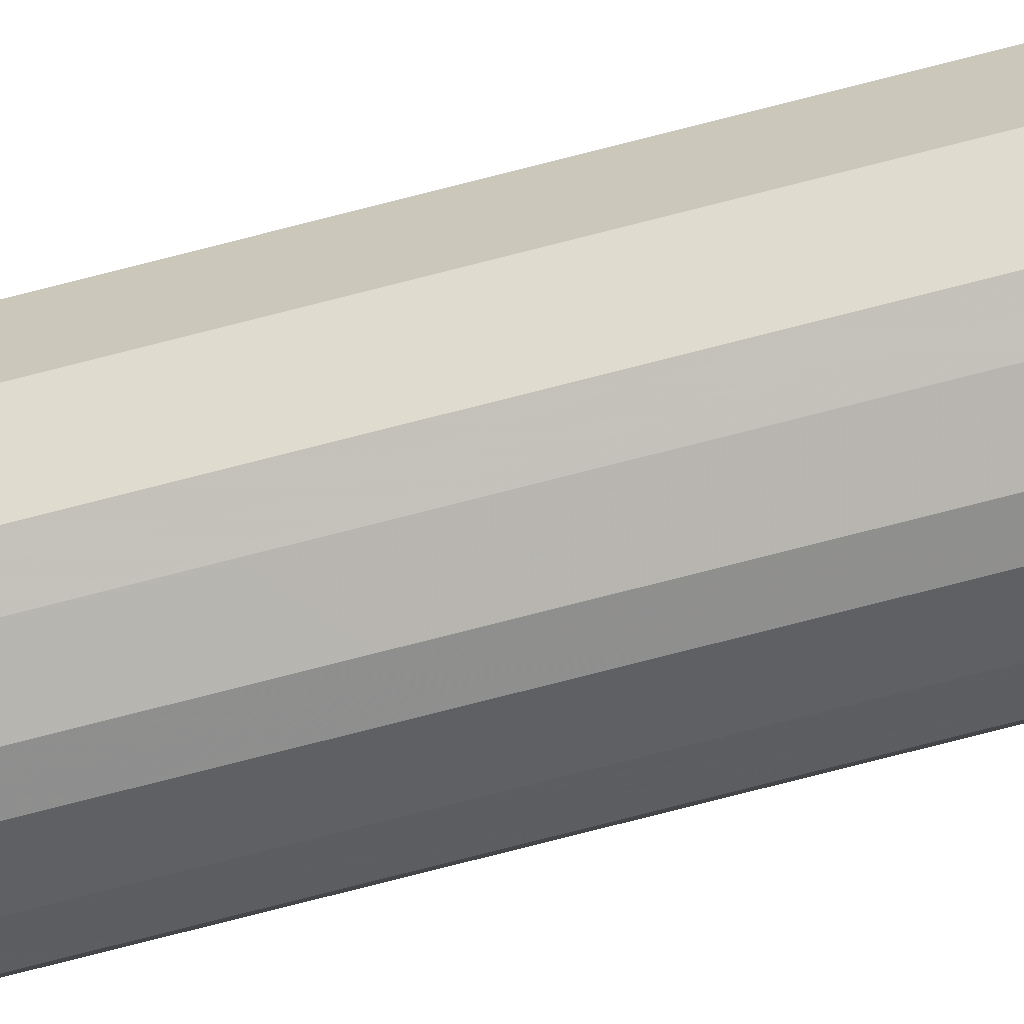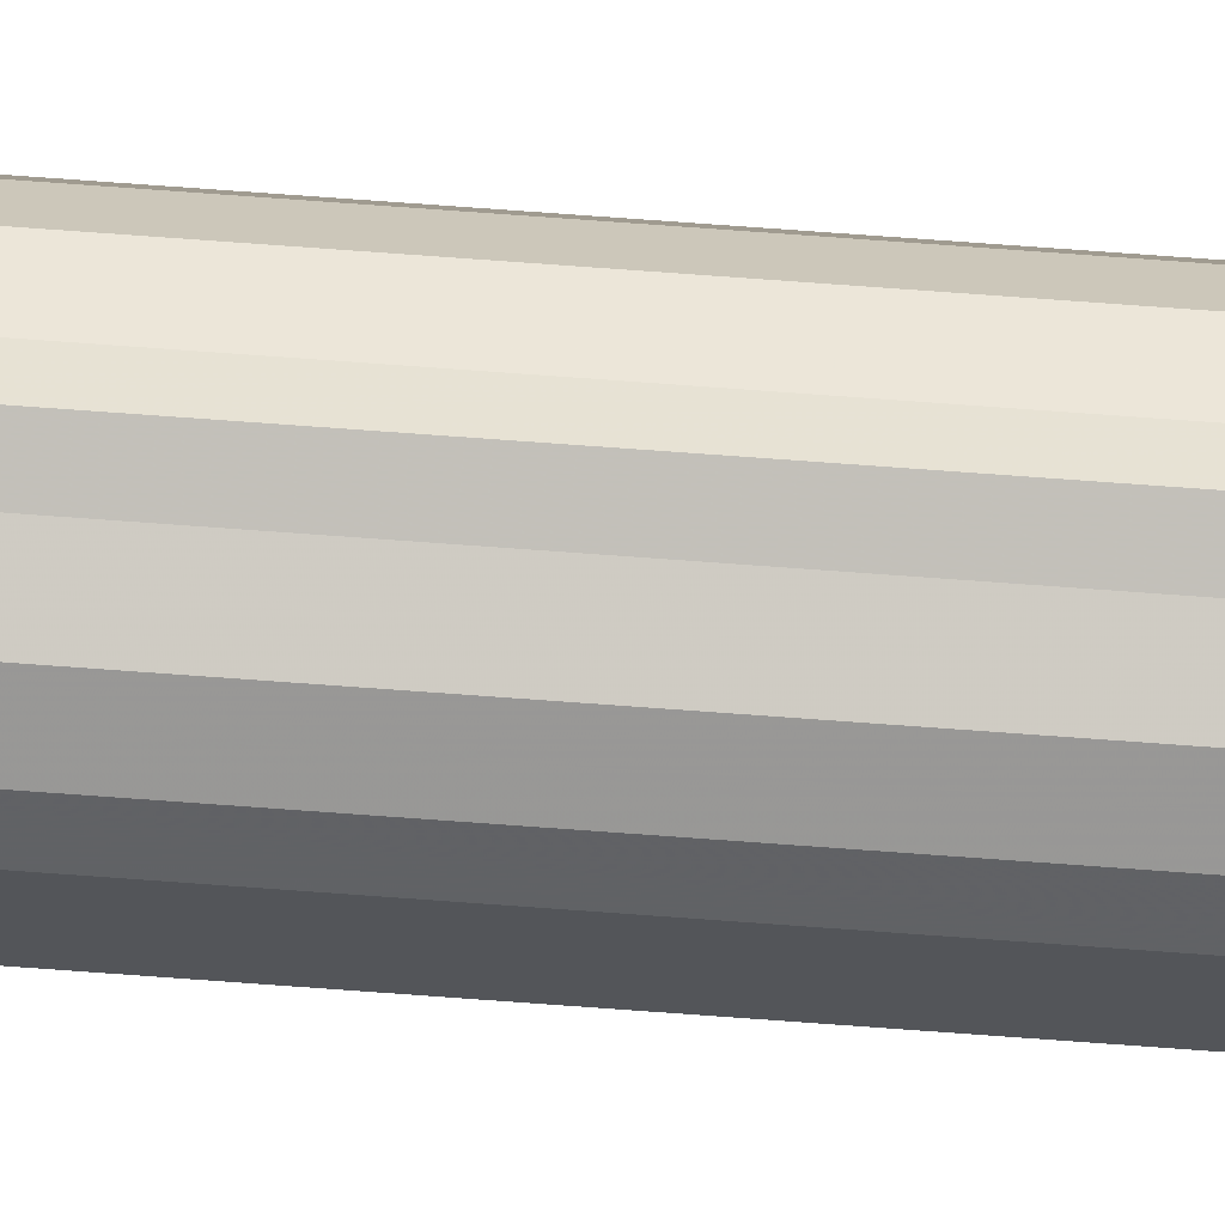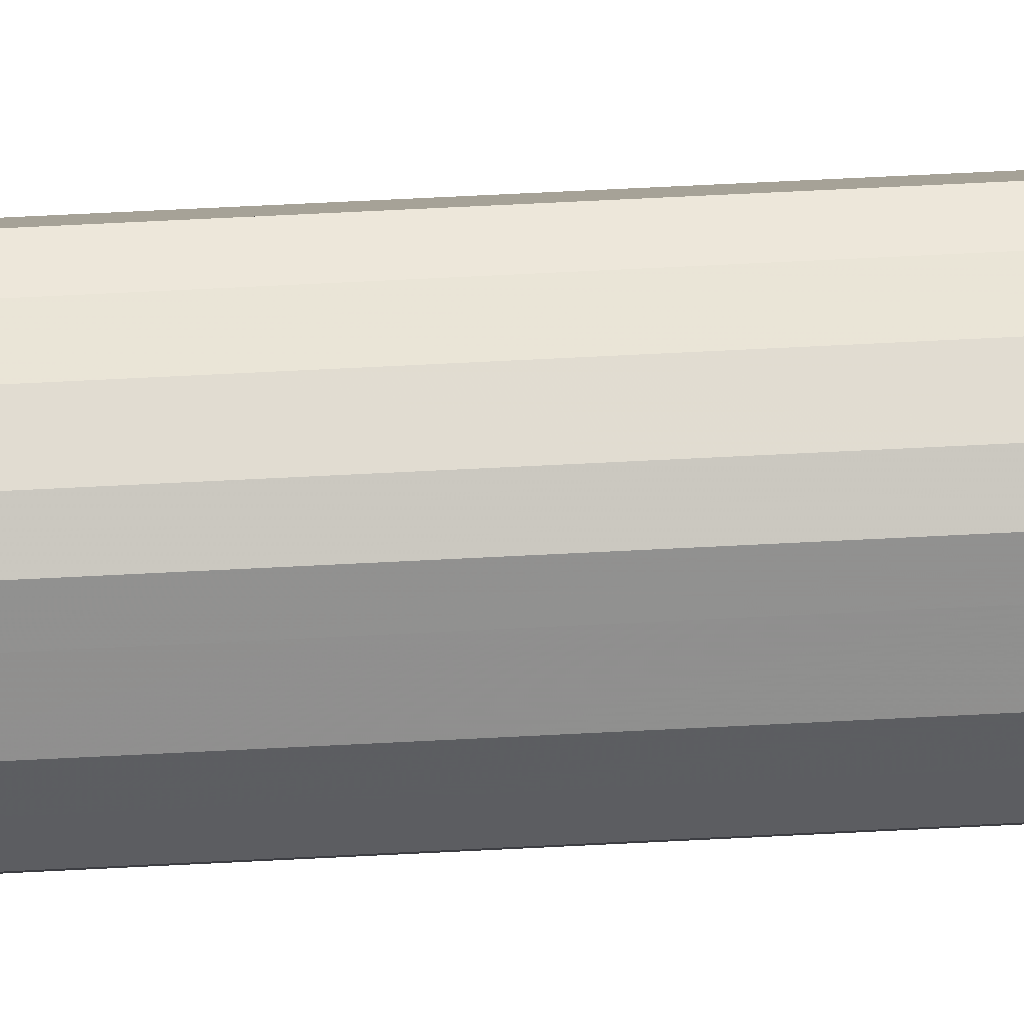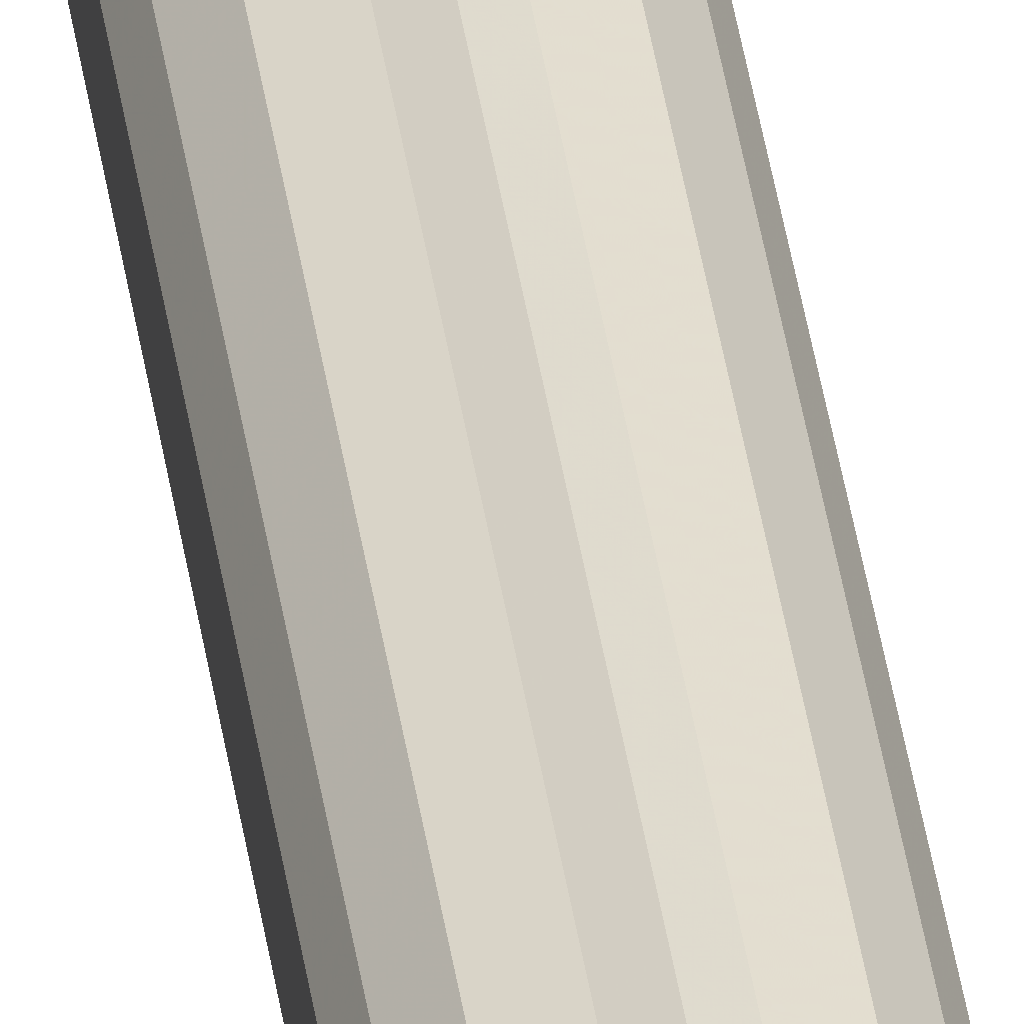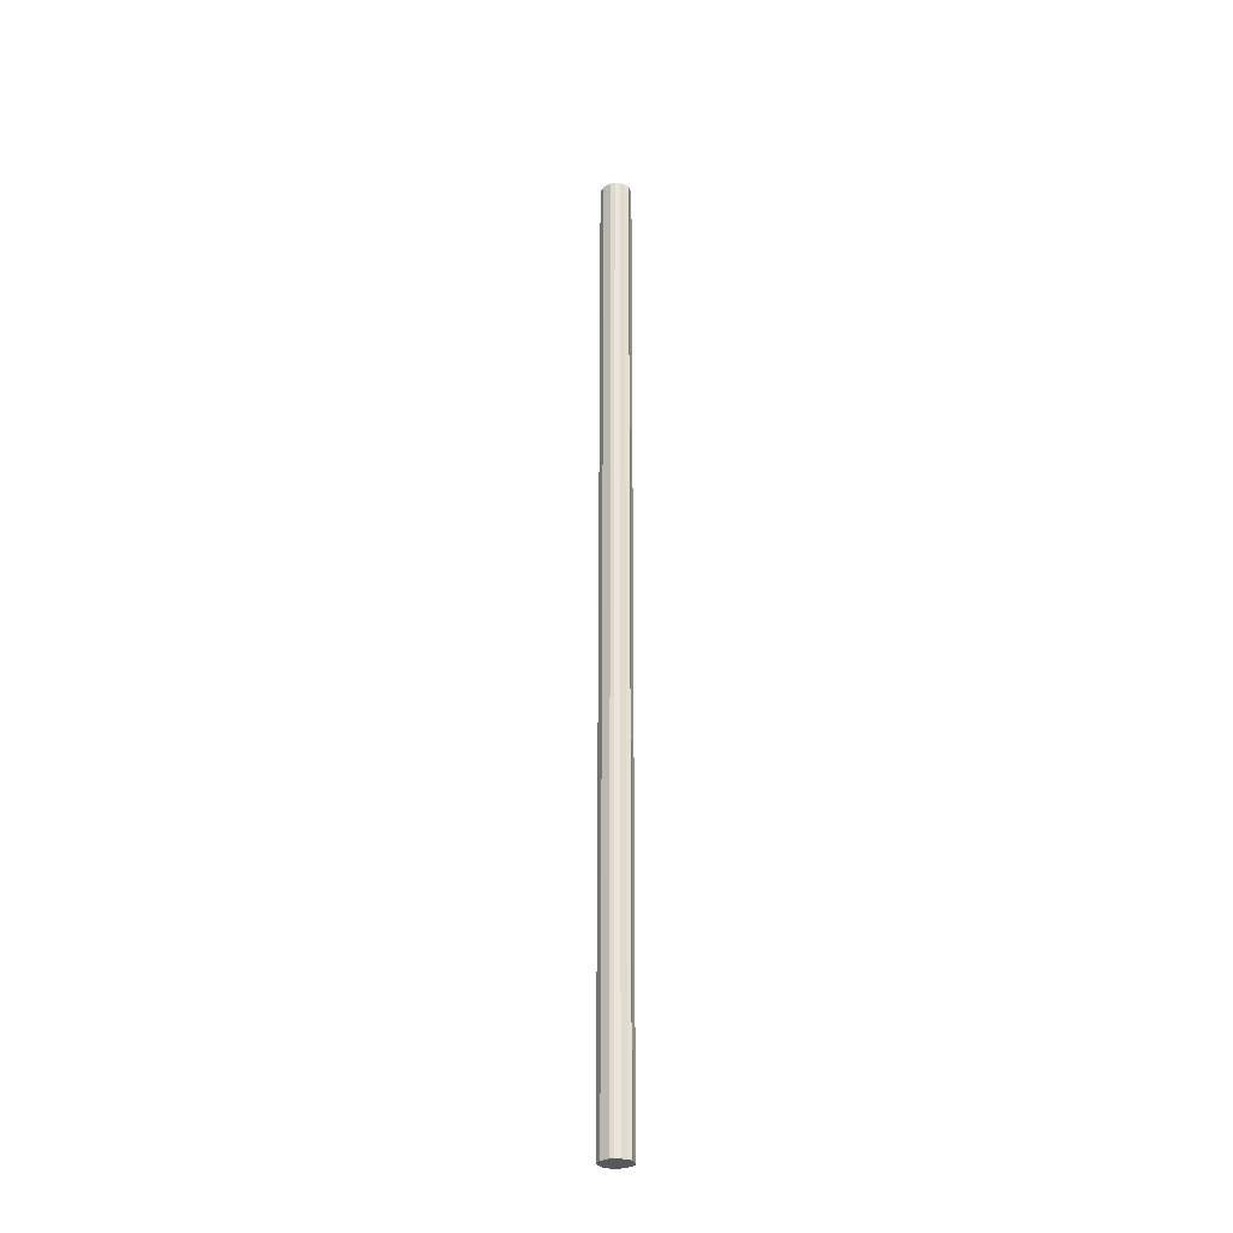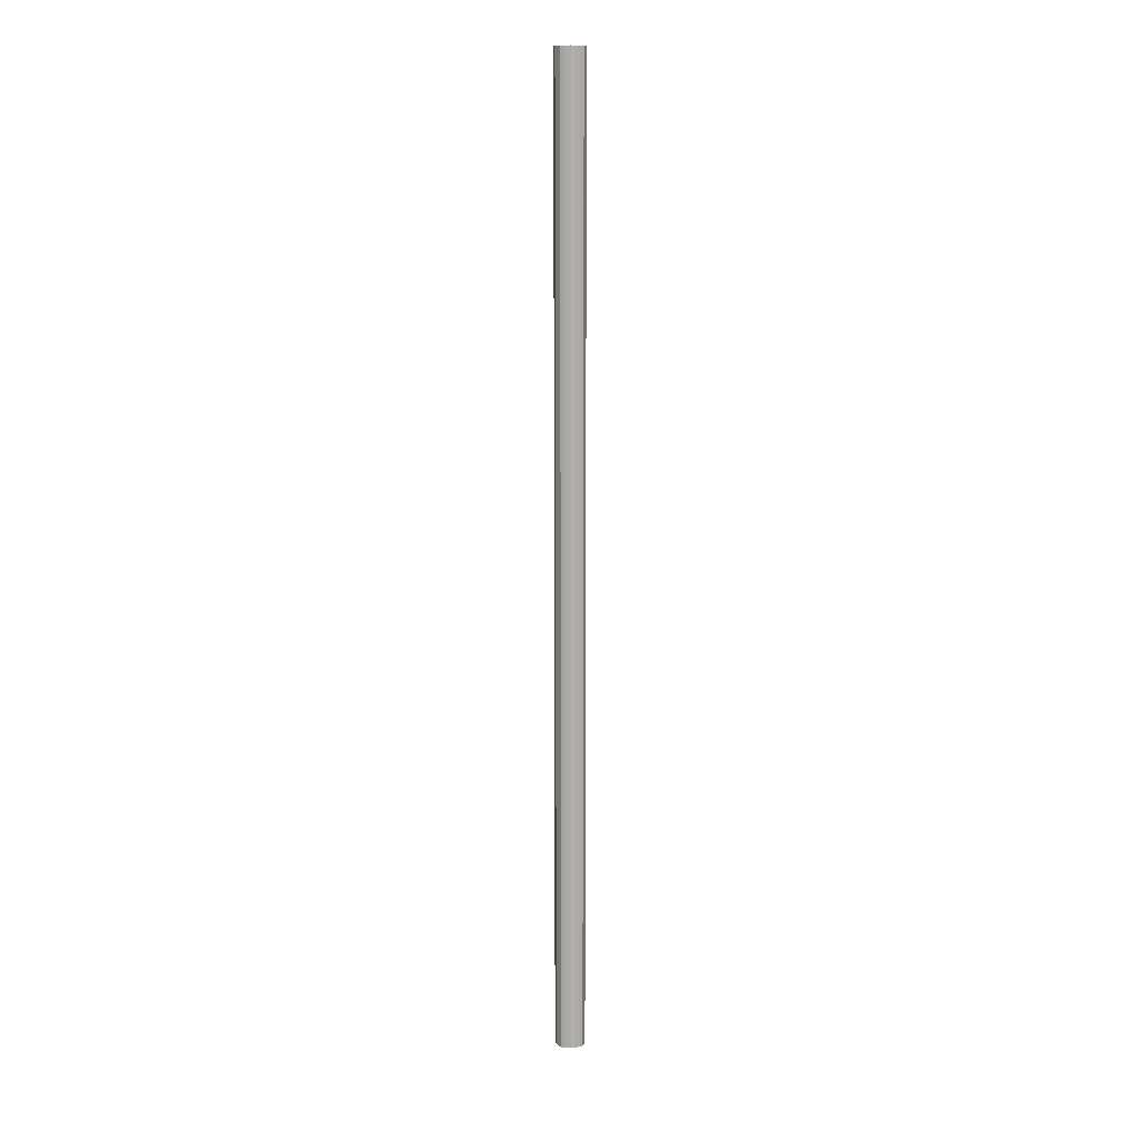
<metadata>
{"format":"obj","ext":"obj","renderer":"f3d","projection":"perspective","resolution":1024,"background":"white","views":[{"elev":-64.8,"azim":-74.6,"up":"+Y"},{"elev":65.9,"azim":94.4,"up":"+Y"},{"elev":24.9,"azim":83.6,"up":"+Y"},{"elev":36.9,"azim":172.4,"up":"+Y"},{"elev":-29.4,"azim":129.3,"up":"+Z"},{"elev":11.8,"azim":-9.0,"up":"+Z"}]}
</metadata>
<code>
o 715
v 2224 1879 21.86
v 2224 1879 21.86
v 2224 1879 16.51
v 2224 1879 21.86
v 2224 1879 16.51
v 2224 1879 21.86
v 2224 1879 16.51
v 2224 1879 21.86
v 2224 1879 16.51
v 2224 1879 21.86
v 2224 1879 16.51
v 2224 1879 21.86
v 2224 1879 16.51
v 2224 1879 21.86
v 2224 1879 16.51
v 2224 1879 21.86
v 2224 1879 16.51
v 2224 1879 21.86
v 2224 1879 16.51
v 2224 1879 21.86
v 2224 1879 16.51
v 2224 1879 21.86
v 2224 1879 16.51
v 2224 1879 21.86
v 2224 1879 16.51
v 2224 1879 21.86
v 2224 1879 16.51
v 2224 1879 21.86
v 2224 1879 16.51
v 2224 1879 21.86
v 2224 1879 16.51
v 2224 1879 21.86
v 2224 1879 16.51
v 2224 1879 21.86
v 2224 1879 16.51
v 2224 1879 21.86
v 2224 1879 16.51
v 2224 1879 21.86
v 2224 1879 16.51
v 2224 1879 21.86
v 2224 1879 16.51
v 2224 1879 16.51
v 2224 1879 16.51
v 2224 1879 21.86
v 2224 1879 16.51
v 2224 1879 21.86
v 2224 1879 16.51
v 2224 1879 16.51
v 2224 1879 21.86
v 2224 1879 16.51
v 2224 1879 21.86
v 2224 1879 21.86
v 2224 1879 16.51
v 2224 1879 16.51
v 2224 1879 21.86
v 2224 1879 16.51
v 2224 1879 21.86
v 2224 1879 21.86
v 2224 1879 16.51
v 2224 1879 16.51
v 2224 1879 21.86
v 2224 1879 16.51
v 2224 1879 21.86
v 2224 1879 21.86
v 2224 1879 16.51
v 2224 1879 16.51
v 2224 1879 21.86
v 2224 1879 16.51
v 2224 1879 21.86
v 2224 1879 21.86
v 2224 1879 16.51
v 2224 1879 16.51
v 2224 1879 21.86
v 2224 1879 16.51
v 2224 1879 21.86
v 2224 1879 21.86
v 2224 1879 16.51
v 2224 1879 16.51
v 2224 1879 21.86
v 2224 1879 16.51
v 2224 1879 21.86
v 2224 1879 21.86
v 2224 1879 16.51
v 2224 1879 21.86
v 2224 1879 21.86
v 2224 1879 21.86
v 2224 1879 21.86
v 2224 1879 21.86
v 2224 1879 21.86
v 2224 1879 21.86
v 2224 1879 21.86
v 2224 1879 21.86
v 2224 1879 21.86
v 2224 1879 21.86
v 2224 1879 21.86
v 2224 1879 21.86
v 2224 1879 21.86
v 2224 1879 21.86
v 2224 1879 21.86
v 2224 1879 21.86
v 2224 1879 21.86
v 2224 1879 21.86
v 2224 1879 21.86
v 2224 1879 21.86
v 2224 1879 21.86
v 2224 1879 21.86
v 2224 1879 16.51
v 2224 1879 16.51
v 2224 1879 16.51
v 2224 1879 16.51
v 2224 1879 16.51
v 2224 1879 16.51
v 2224 1879 16.51
v 2224 1879 16.51
v 2224 1879 16.51
v 2224 1879 16.51
v 2224 1879 16.51
v 2224 1879 16.51
v 2224 1879 16.51
v 2224 1879 16.51
v 2224 1879 16.51
v 2224 1879 16.51
v 2224 1879 16.51
v 2224 1879 16.51
v 2224 1879 16.51
v 2224 1879 16.51
v 2224 1879 16.51
v 2224 1879 16.51
f 1 2 3
f 2 4 5
f 6 1 7
f 4 8 9
f 10 6 11
f 8 12 13
f 14 10 15
f 12 16 17
f 18 14 19
f 16 20 21
f 22 18 23
f 20 24 25
f 26 22 27
f 24 28 29
f 30 26 31
f 28 32 33
f 34 30 35
f 32 36 37
f 38 34 39
f 36 40 41
f 40 38 42
f 43 44 45
f 45 46 47
f 48 49 43
f 50 51 48
f 47 52 53
f 54 55 50
f 56 57 54
f 53 58 59
f 60 61 56
f 62 63 60
f 59 64 65
f 66 67 62
f 68 69 66
f 65 70 71
f 72 73 68
f 74 75 72
f 71 76 77
f 78 79 74
f 80 81 78
f 77 82 83
f 83 84 80
f 85 86 87
f 85 88 86
f 85 87 89
f 85 90 88
f 85 89 91
f 85 92 90
f 85 91 93
f 85 94 92
f 85 93 95
f 85 96 94
f 85 95 97
f 85 98 96
f 85 97 99
f 85 100 98
f 85 99 101
f 85 102 100
f 85 101 103
f 85 104 102
f 85 103 105
f 85 106 104
f 85 105 106
f 107 108 109
f 107 110 108
f 107 109 111
f 107 112 110
f 107 111 113
f 107 114 112
f 107 113 115
f 107 116 114
f 107 115 117
f 107 118 116
f 107 117 119
f 107 120 118
f 107 119 121
f 107 122 120
f 107 121 123
f 107 124 122
f 107 123 125
f 107 126 124
f 107 125 127
f 107 128 126
f 107 127 128

</code>
